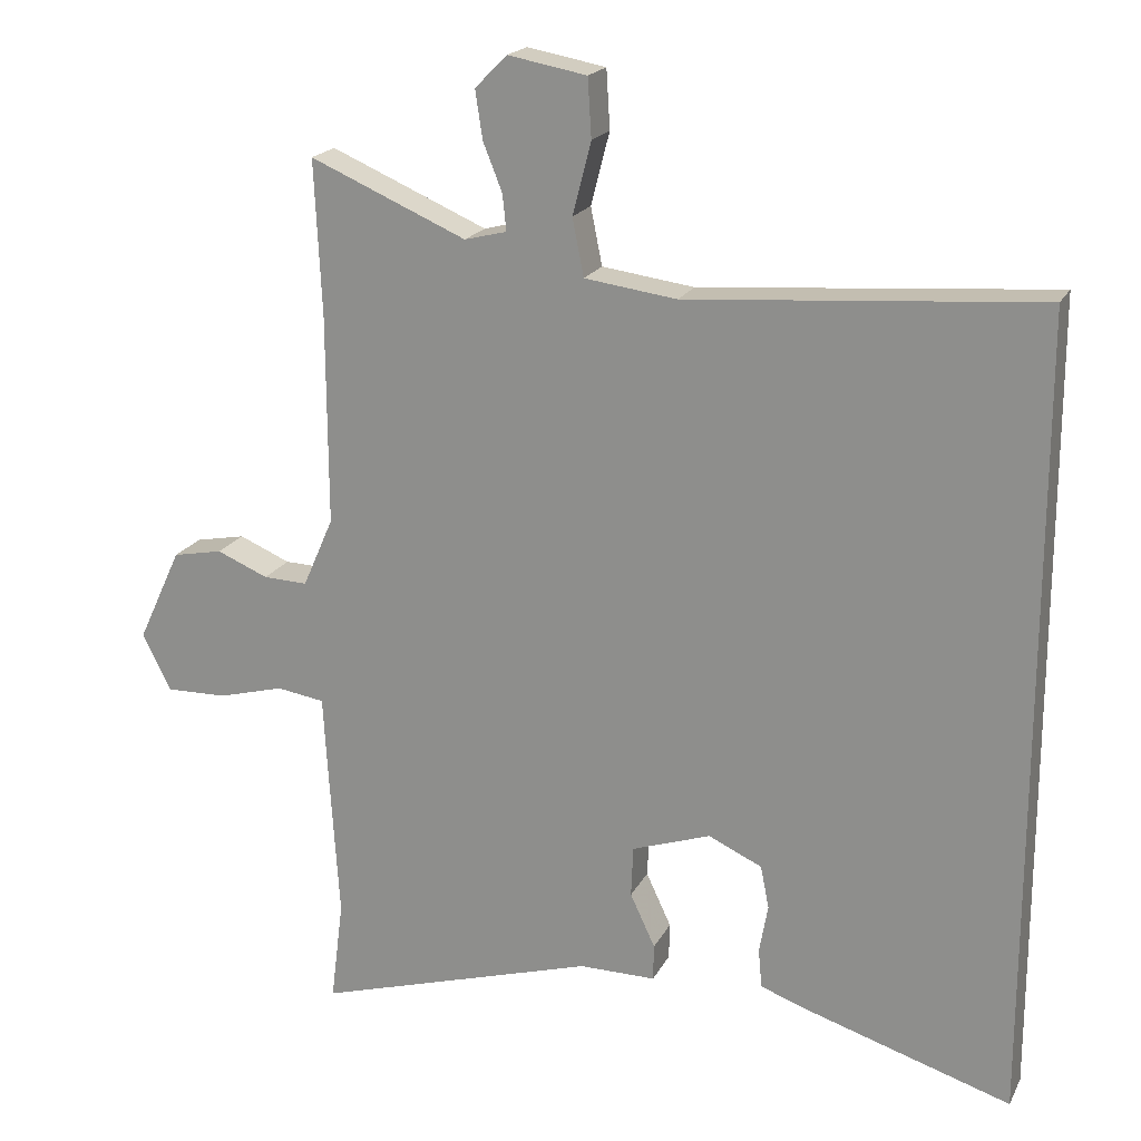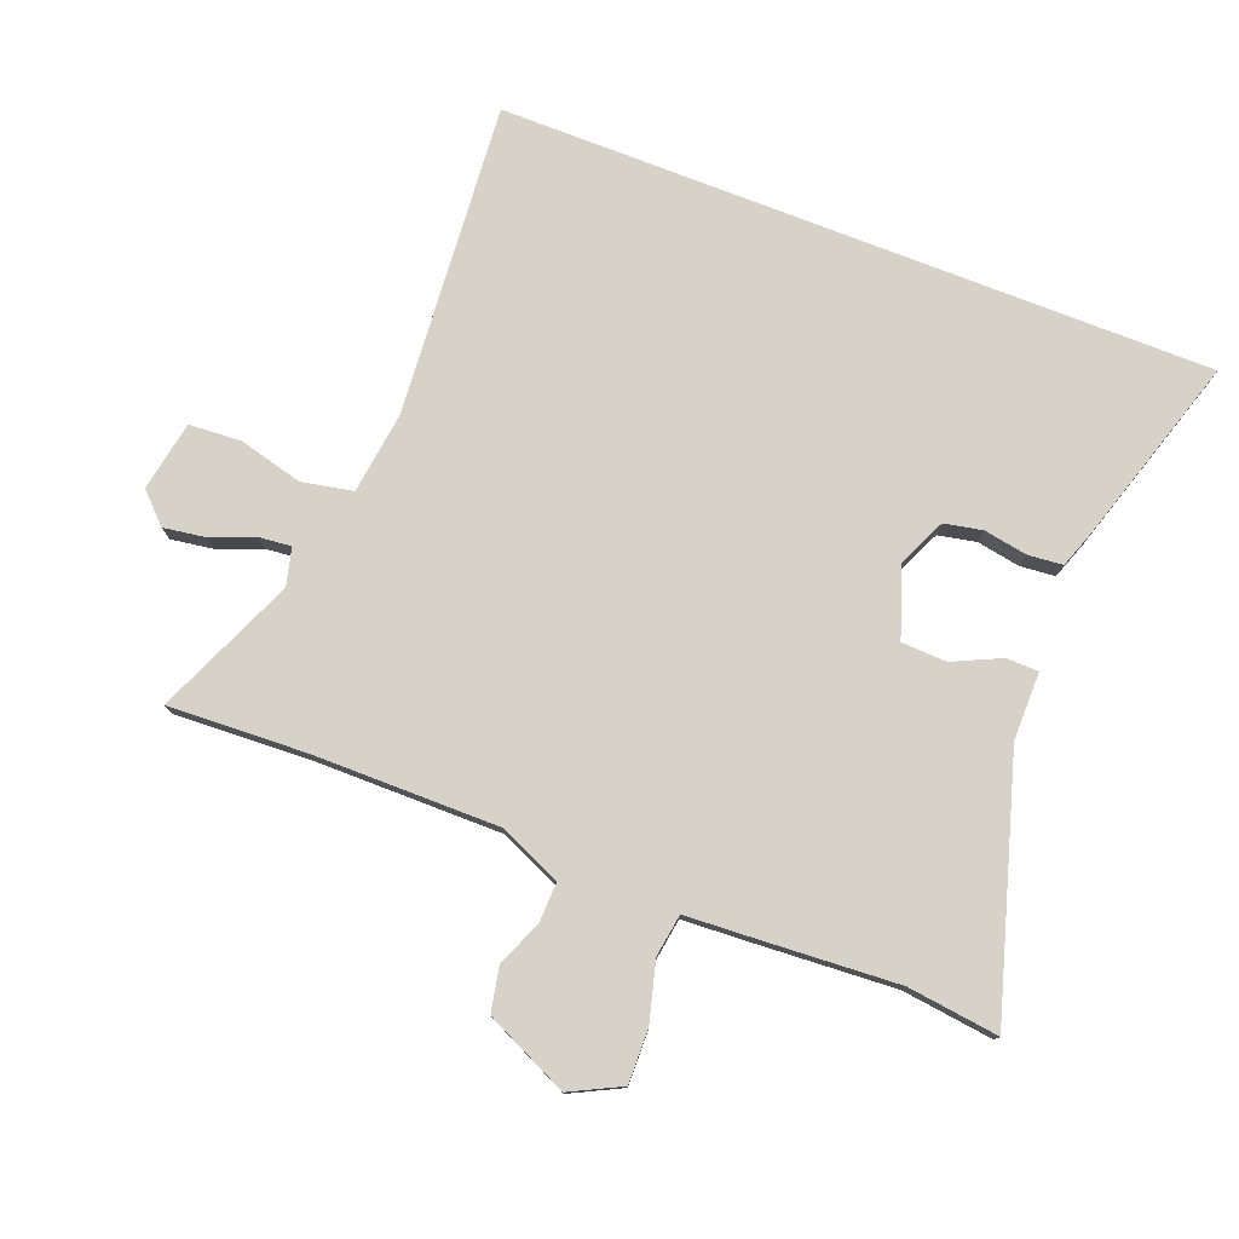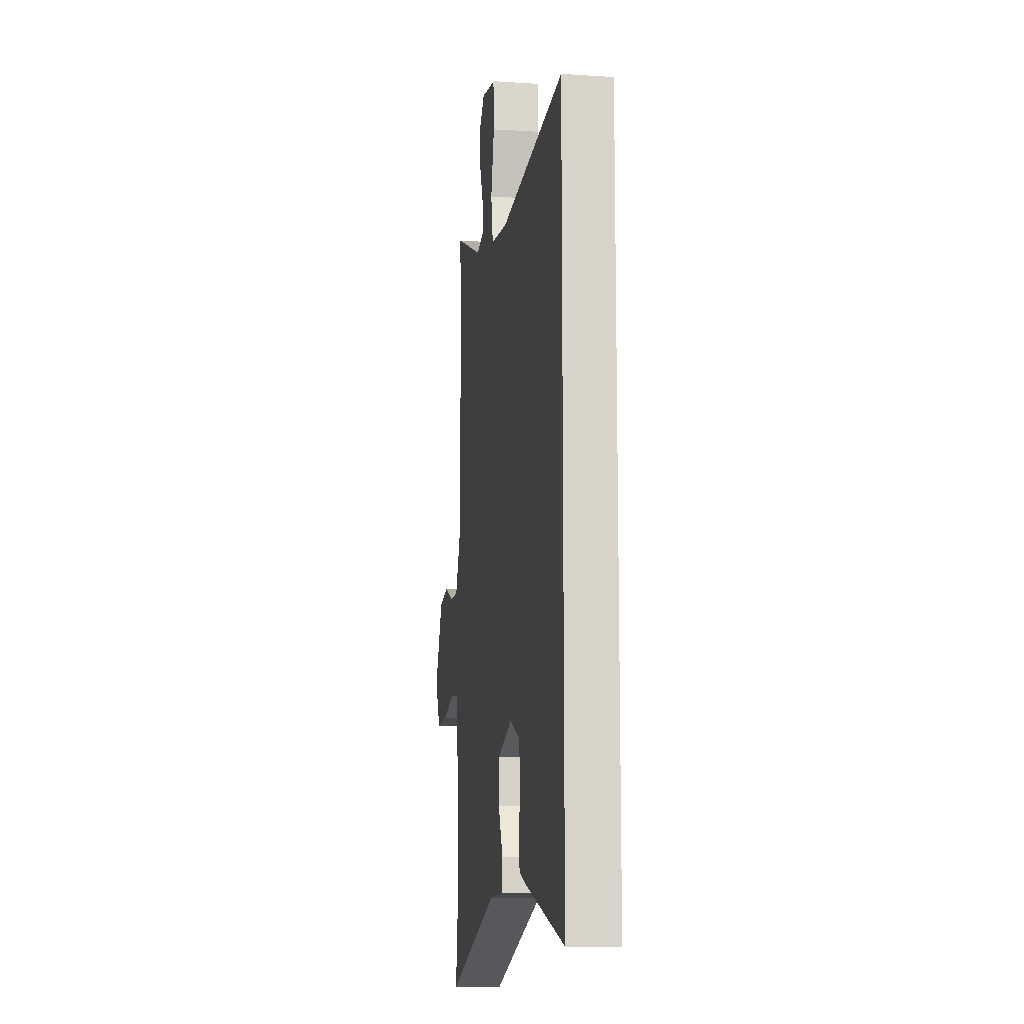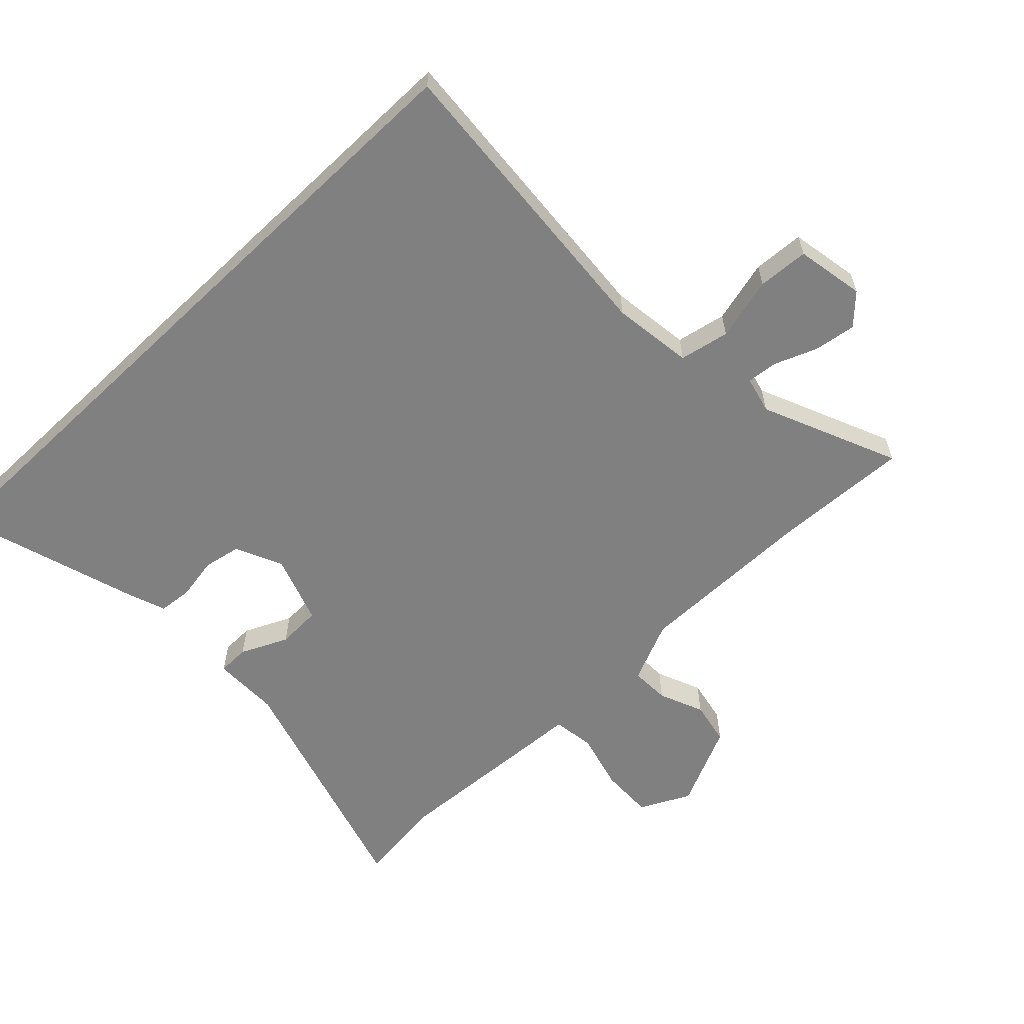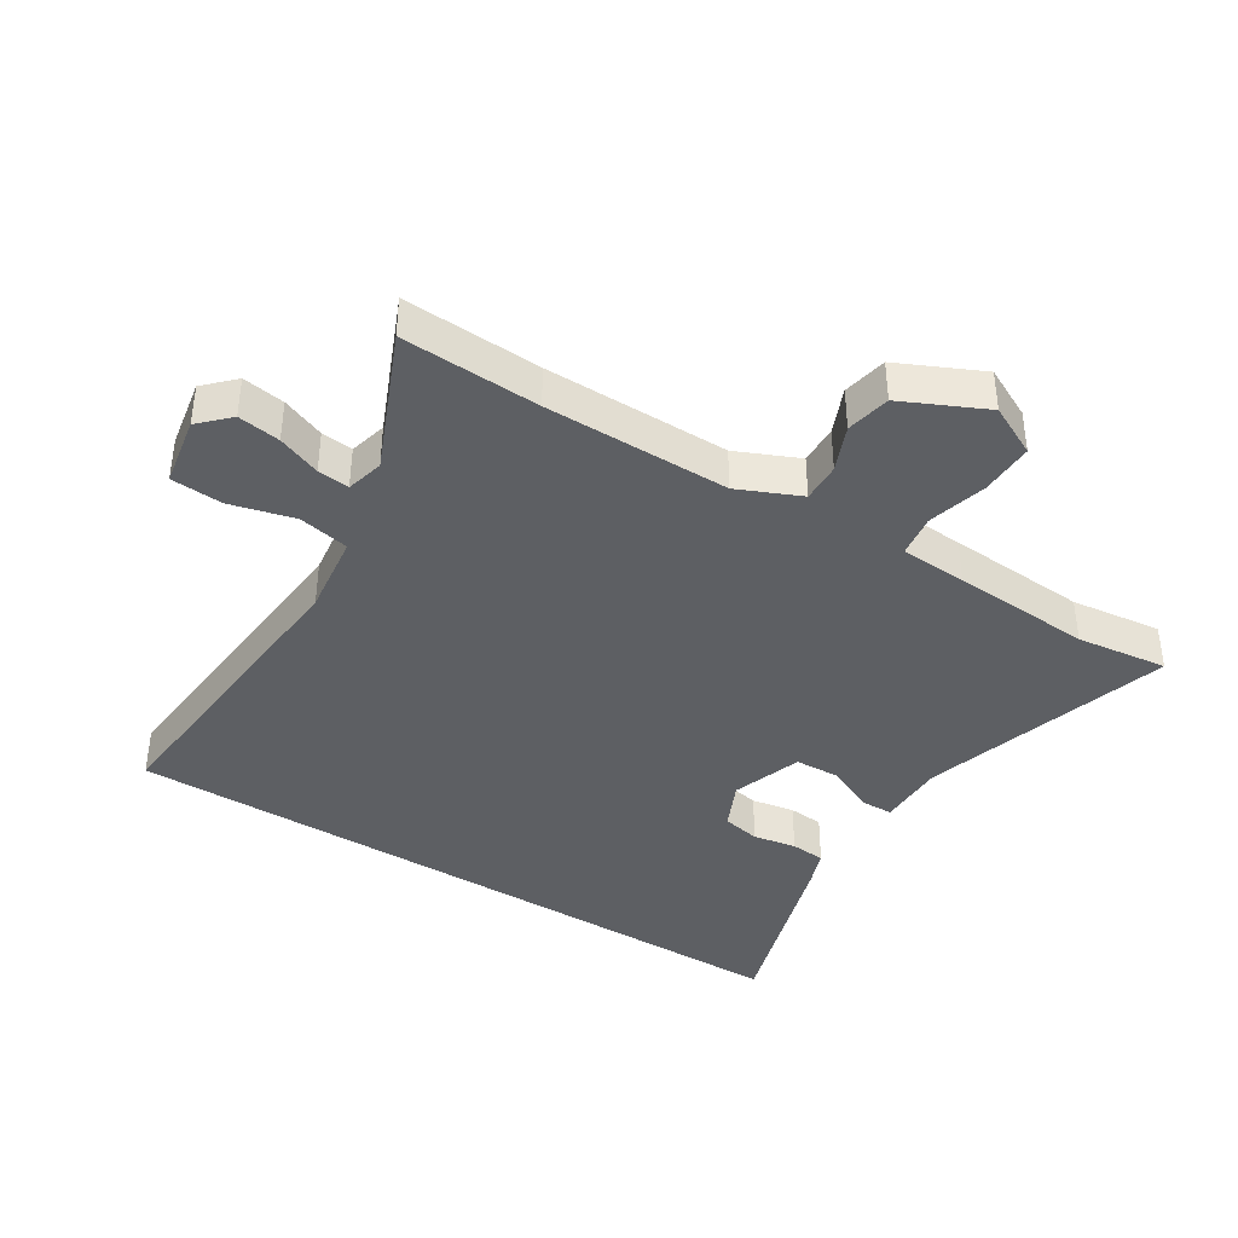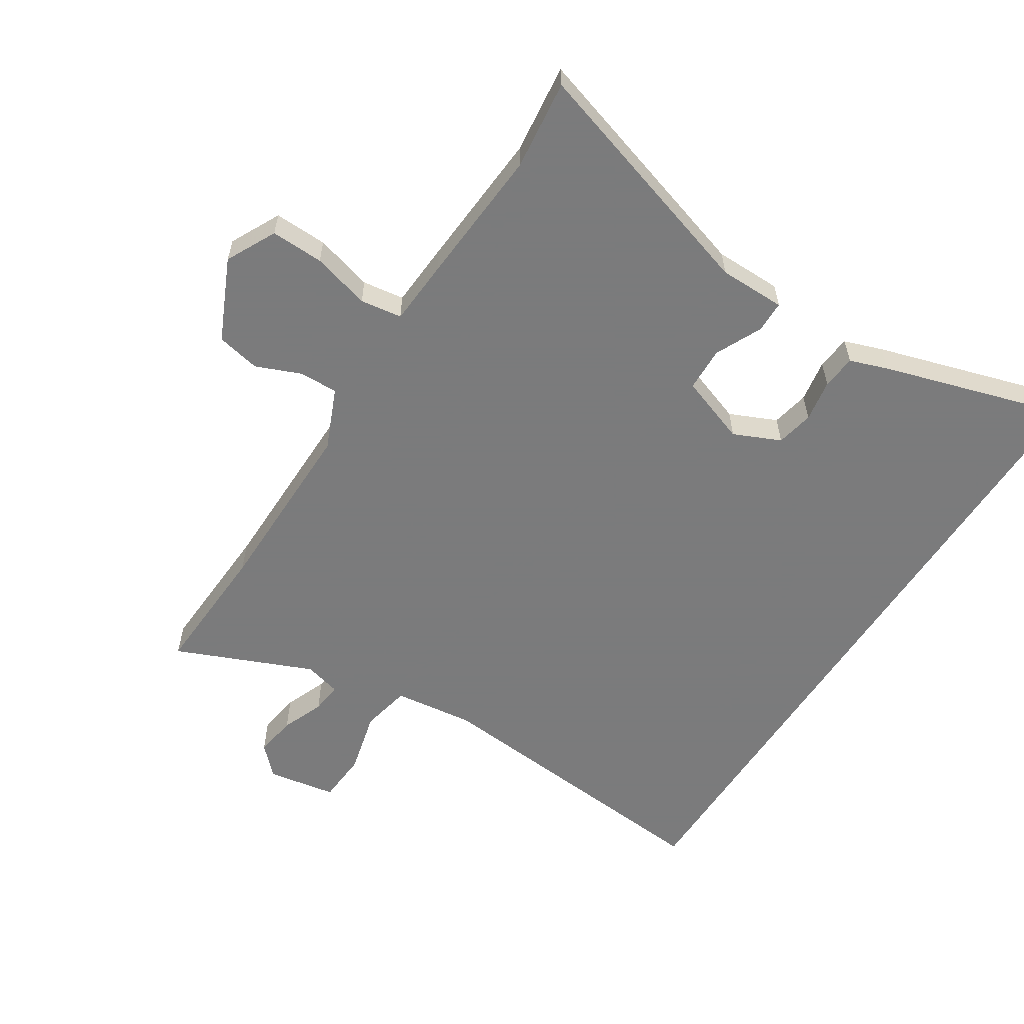
<metadata>
{"format":"obj","ext":"obj","renderer":"f3d","projection":"perspective","resolution":1024,"background":"white","views":[{"elev":19.7,"azim":-159.5,"up":"+Z"},{"elev":77.8,"azim":111.2,"up":"+Y"},{"elev":-12.4,"azim":-98.7,"up":"+Z"},{"elev":-60.2,"azim":-46.3,"up":"+Y"},{"elev":-39.9,"azim":57.9,"up":"+Y"},{"elev":-58.4,"azim":147.1,"up":"+Y"}]}
</metadata>
<code>
v -0.5 0.07 0.518
v -0.009 0.07 0.479
v 0.12 0.07 0.496
v 0.136 0.07 0.576
v 0.11 0.07 0.677
v 0.115 0.07 0.759
v 0.225 0.07 0.779
v 0.27 0.07 0.734
v 0.26 0.07 0.667
v 0.233 0.07 0.599
v 0.228 0.07 0.549
v 0.287 0.07 0.534
v 0.506 0.07 0.628
v 0.496 0.07 0.41
v 0.495 0.07 0.118
v 0.538 0.07 0.02
v 0.6 0.07 0.022
v 0.672 0.07 0.052
v 0.742 0.07 0.038
v 0.803 0.07 -0.093
v 0.763 0.07 -0.173
v 0.678 0.07 -0.171
v 0.585 0.07 -0.146
v 0.518 0.07 -0.156
v 0.512 0.07 -0.261
v 0.498 0.07 -0.482
v 0.516 0.07 -0.626
v 0.121 0.07 -0.507
v 0.014 0.07 -0.507
v 0.013 0.07 -0.456
v 0.048 0.07 -0.381
v 0.045 0.07 -0.31
v -0.065 0.07 -0.272
v -0.14 0.07 -0.306
v -0.152 0.07 -0.366
v -0.14 0.07 -0.434
v -0.145 0.07 -0.489
v -0.206 0.07 -0.511
v -0.5 0.07 -0.602
v -0.5 0 0.518
v -0.009 0 0.479
v 0.12 0 0.496
v 0.136 0 0.576
v 0.11 0 0.677
v 0.115 0 0.759
v 0.225 0 0.779
v 0.27 0 0.734
v 0.26 0 0.667
v 0.233 0 0.599
v 0.228 0 0.549
v 0.287 0 0.534
v 0.506 0 0.628
v 0.496 0 0.41
v 0.495 0 0.118
v 0.538 0 0.02
v 0.6 0 0.022
v 0.672 0 0.052
v 0.742 0 0.038
v 0.803 0 -0.093
v 0.763 0 -0.173
v 0.678 0 -0.171
v 0.585 0 -0.146
v 0.518 0 -0.156
v 0.512 0 -0.261
v 0.498 0 -0.482
v 0.516 0 -0.626
v 0.121 0 -0.507
v 0.014 0 -0.507
v 0.013 0 -0.456
v 0.048 0 -0.381
v 0.045 0 -0.31
v -0.065 0 -0.272
v -0.14 0 -0.306
v -0.152 0 -0.366
v -0.14 0 -0.434
v -0.145 0 -0.489
v -0.206 0 -0.511
v -0.5 0 -0.602
f 38 39 1
f 37 38 1
f 36 37 1
f 35 36 1
f 34 35 1 2
f 33 34 2 3
f 32 33 3
f 31 32 3 4
f 28 29 30 31
f 28 31 4
f 27 28 4
f 26 27 4
f 4 5 6
f 26 4 6
f 25 26 6
f 24 25 6
f 23 24 6
f 21 22 23
f 20 21 23
f 19 20 23
f 18 19 23
f 17 18 23
f 16 17 23
f 15 16 23
f 12 13 14
f 11 12 14 15
f 8 9 10
f 7 8 10
f 6 7 10
f 6 10 11
f 23 6 11
f 11 15 23
f 40 78 77
f 40 77 76
f 40 76 75
f 40 75 74
f 41 40 74 73
f 42 41 73 72
f 42 72 71
f 43 42 71 70
f 70 69 68 67
f 43 70 67
f 43 67 66
f 43 66 65
f 45 44 43
f 45 43 65
f 45 65 64
f 45 64 63
f 45 63 62
f 62 61 60
f 62 60 59
f 62 59 58
f 62 58 57
f 62 57 56
f 62 56 55
f 62 55 54
f 53 52 51
f 54 53 51 50
f 49 48 47
f 49 47 46
f 49 46 45
f 50 49 45
f 50 45 62
f 62 54 50
f 1 40 41 2
f 2 41 42 3
f 3 42 43 4
f 4 43 44 5
f 5 44 45 6
f 6 45 46 7
f 7 46 47 8
f 8 47 48 9
f 9 48 49 10
f 10 49 50 11
f 11 50 51 12
f 12 51 52 13
f 13 52 53 14
f 14 53 54 15
f 15 54 55 16
f 16 55 56 17
f 17 56 57 18
f 18 57 58 19
f 19 58 59 20
f 20 59 60 21
f 21 60 61 22
f 22 61 62 23
f 23 62 63 24
f 24 63 64 25
f 25 64 65 26
f 26 65 66 27
f 27 66 67 28
f 28 67 68 29
f 29 68 69 30
f 30 69 70 31
f 31 70 71 32
f 32 71 72 33
f 33 72 73 34
f 34 73 74 35
f 35 74 75 36
f 36 75 76 37
f 37 76 77 38
f 38 77 78 39
f 39 78 40 1

</code>
